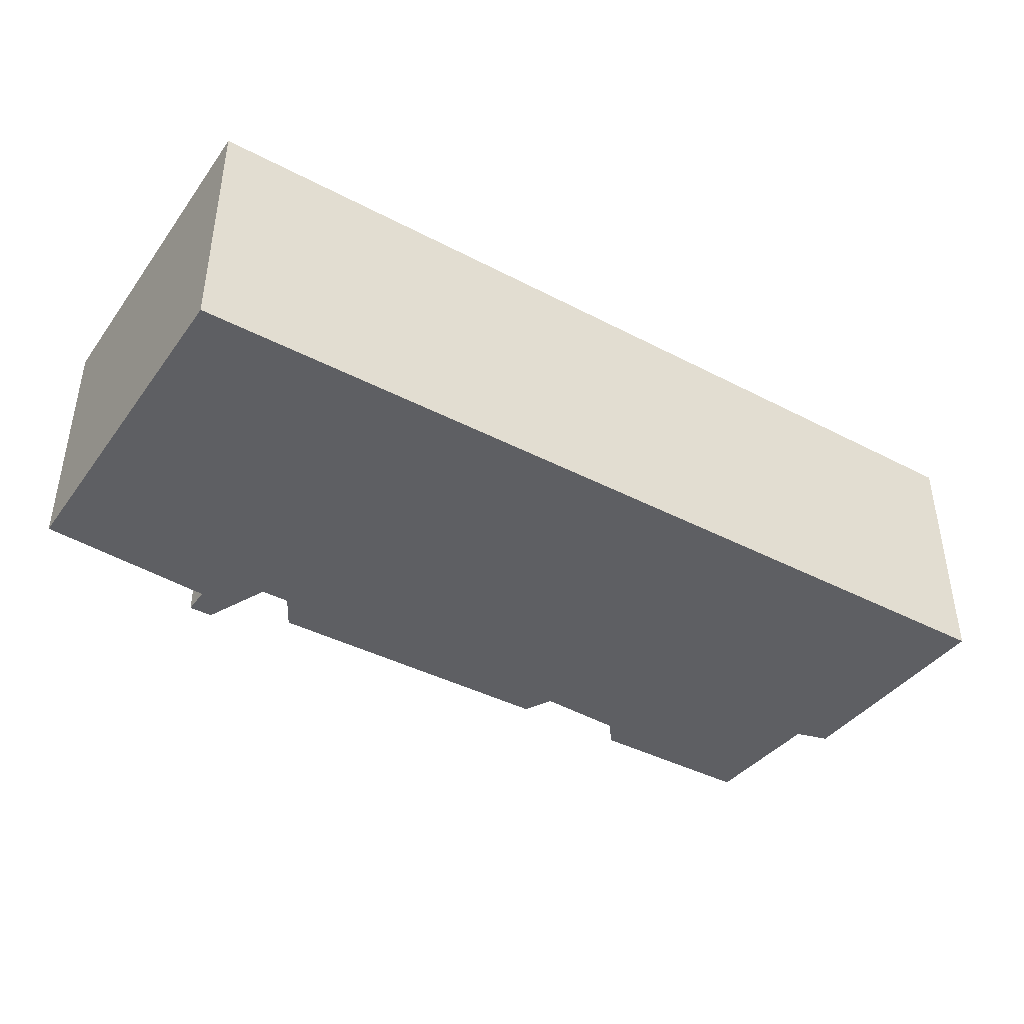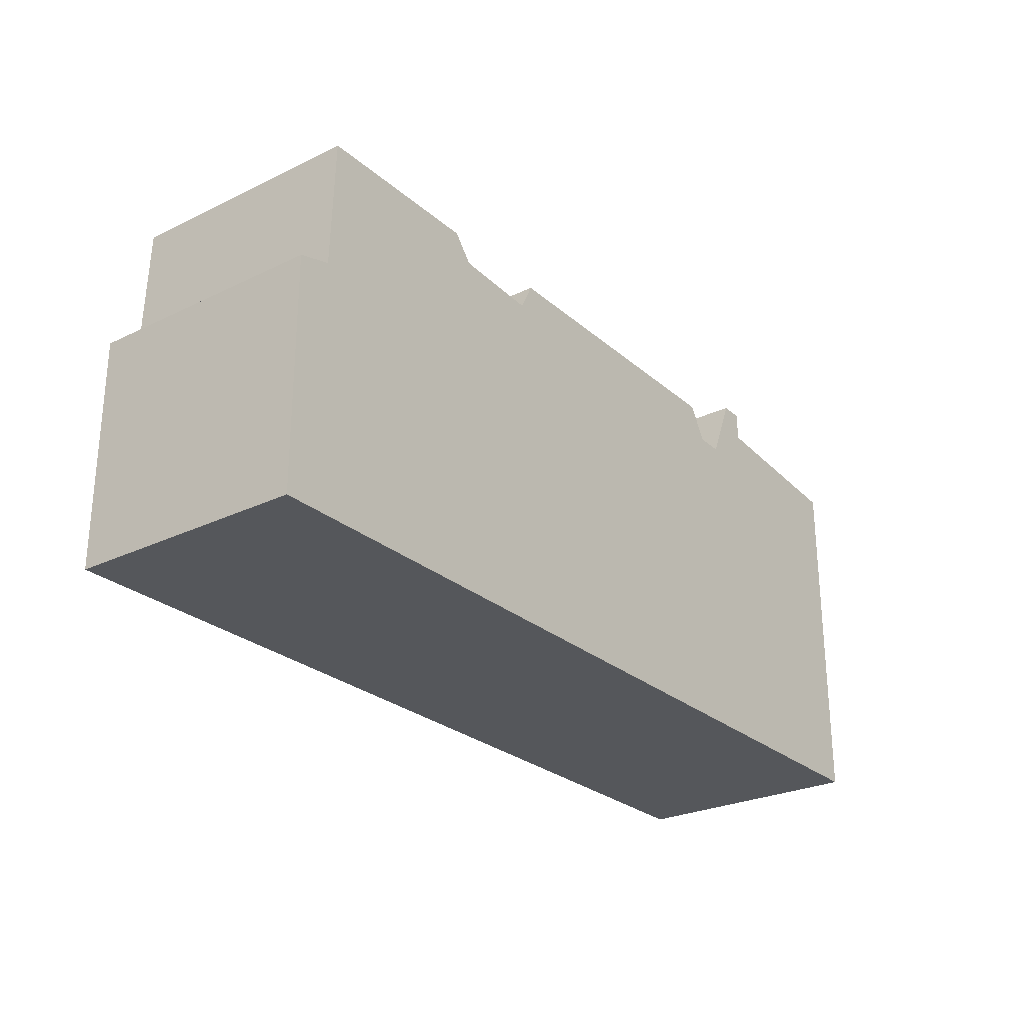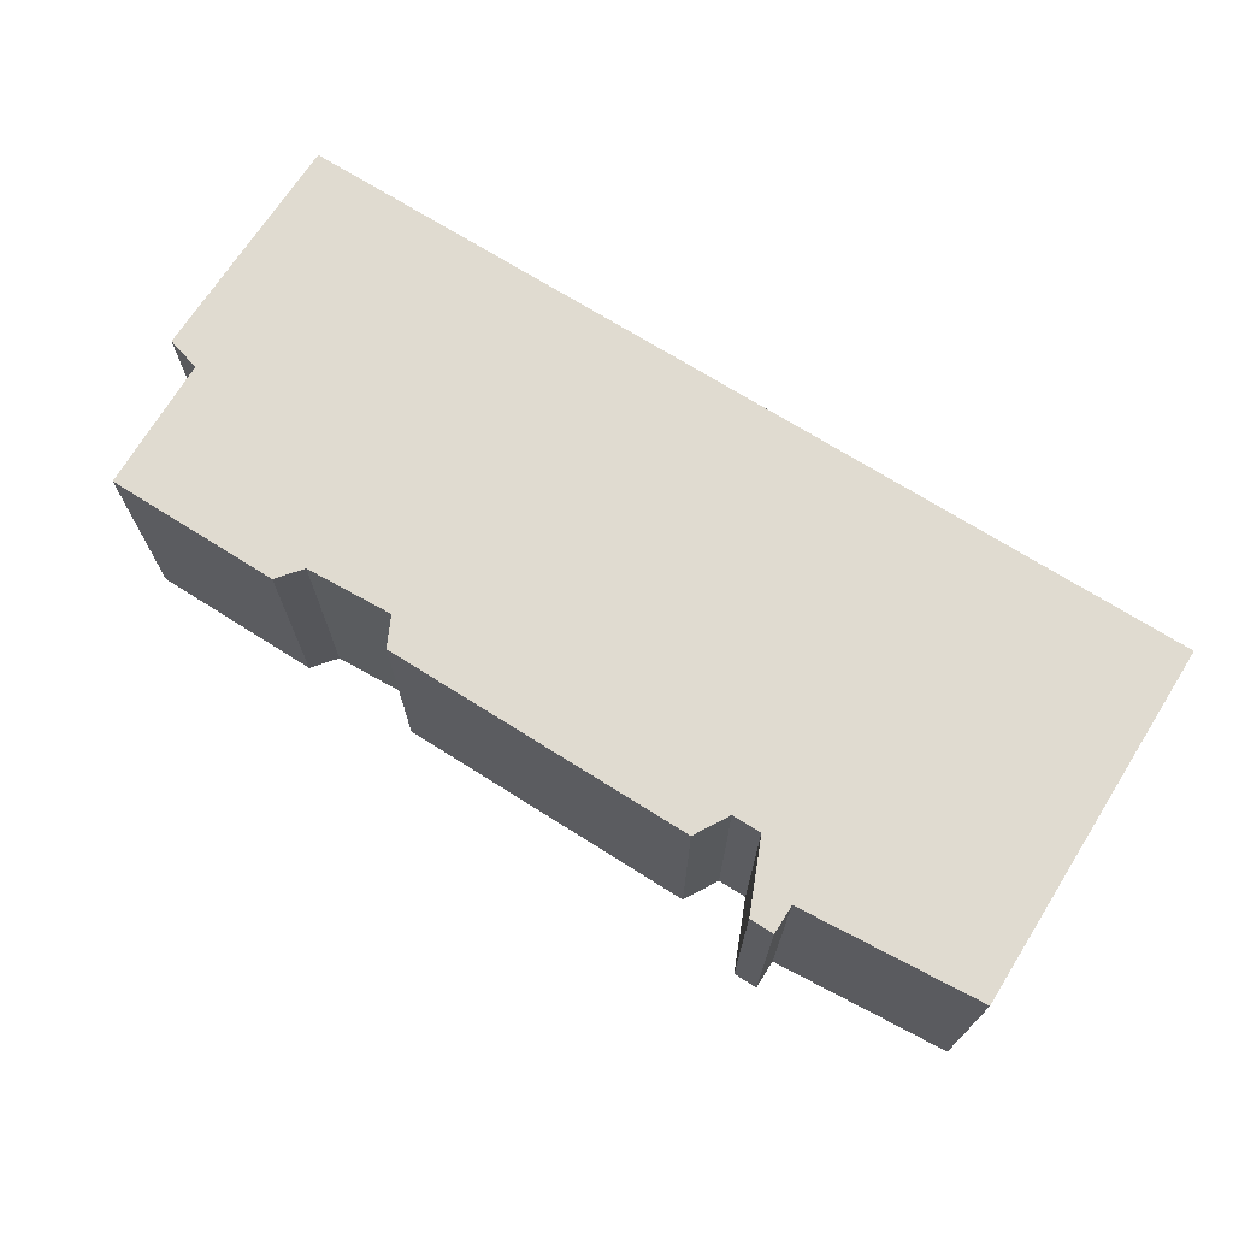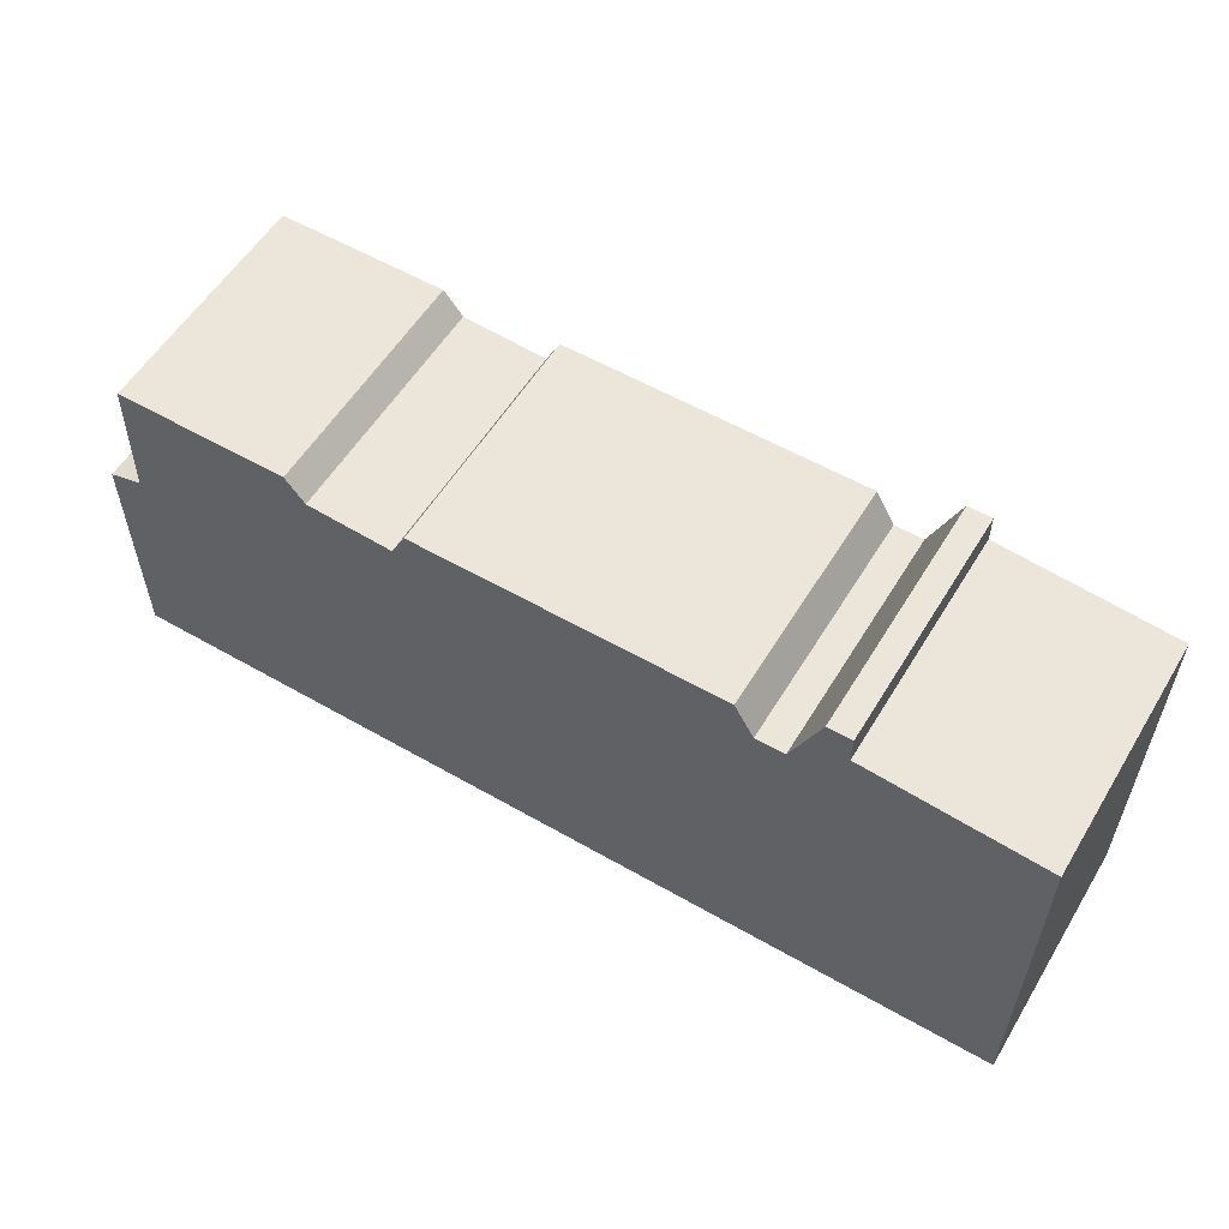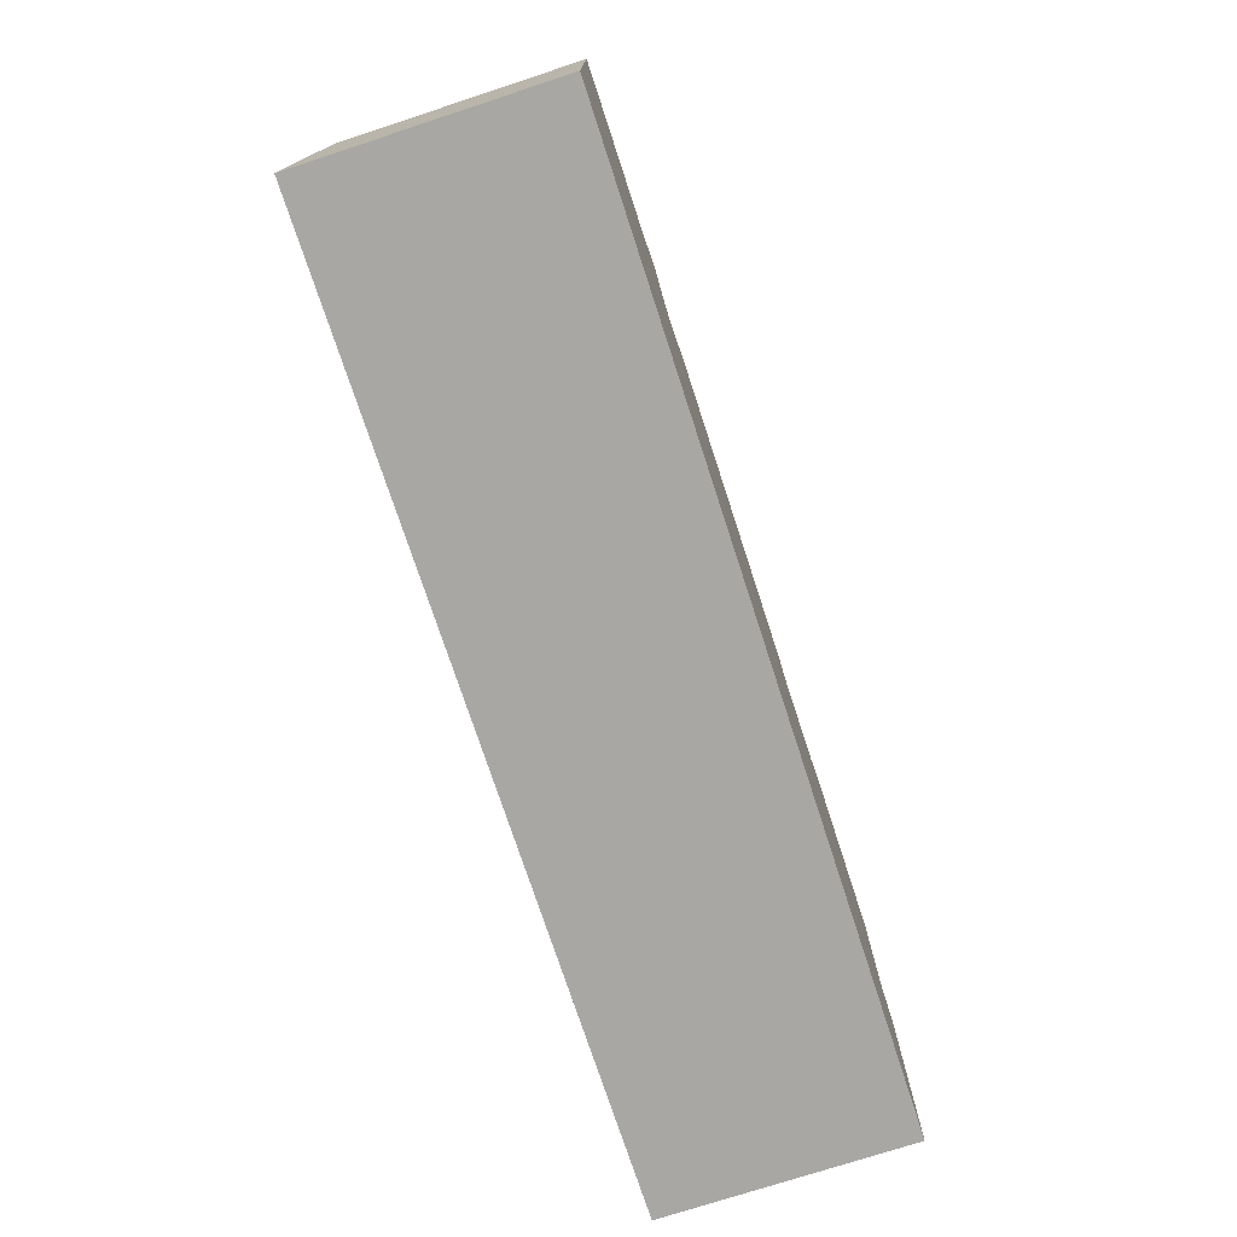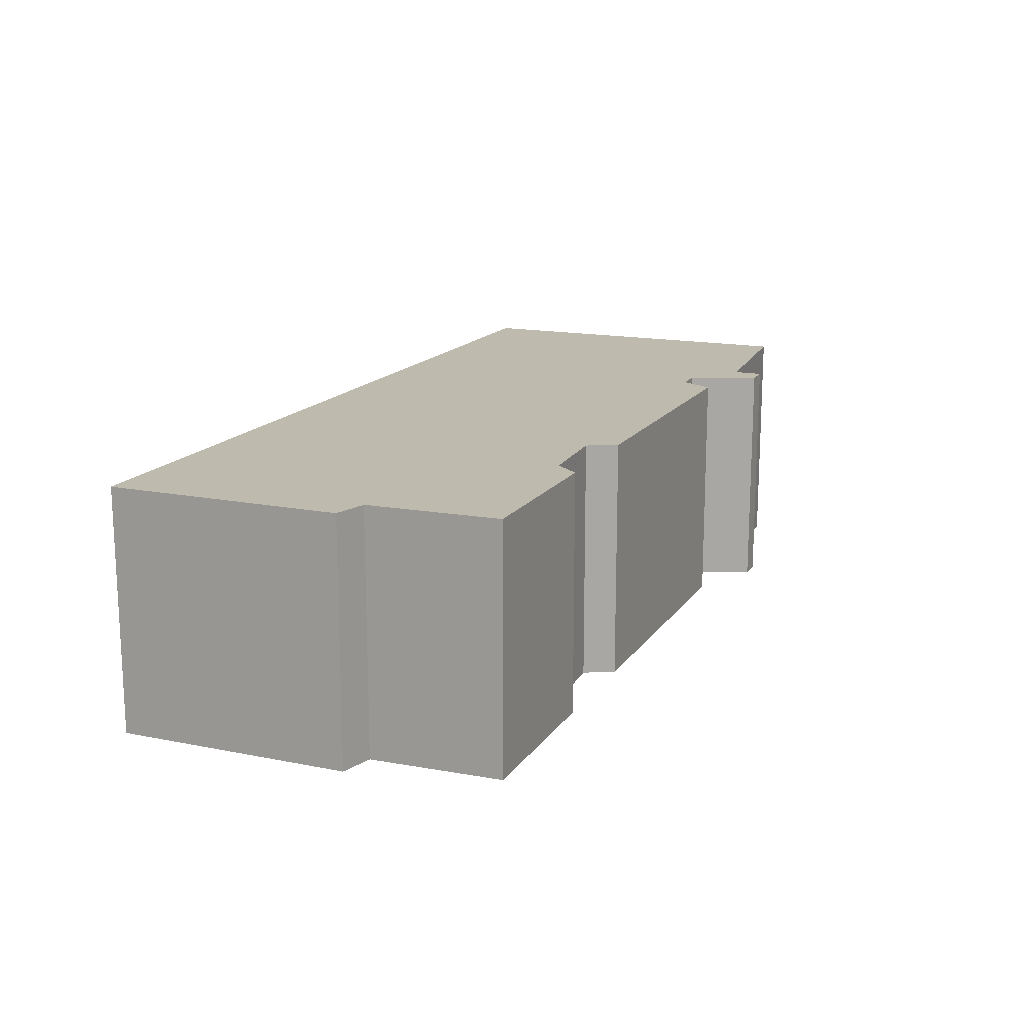
<metadata>
{"format":"obj","ext":"obj","renderer":"f3d","projection":"perspective","resolution":1024,"background":"white","views":[{"elev":-40.5,"azim":-32.7,"up":"+Z"},{"elev":-26.4,"azim":127.1,"up":"+Y"},{"elev":69.9,"azim":-147.6,"up":"+Z"},{"elev":56.4,"azim":-149.0,"up":"+Y"},{"elev":-74.8,"azim":-71.9,"up":"+Y"},{"elev":15.6,"azim":112.8,"up":"+Z"}]}
</metadata>
<code>
g sbg_arkcityday_sf_building27
v -0.58 0.78 0
v -0.95 0.75 0
v -0.95 0 0
v 0.96 0 0
v 0.96 0.48 0
v 0.89 0.5 0
v 0.88 0.77 0
v 0.52 0.77 0
v 0.48 0.72 0
v 0.3 0.71 0
v 0.27 0.77 0
v -0.37 0.77 0
v -0.41 0.7 0
v -0.47 0.7 0
v -0.53 0.84 0
v -0.58 0.84 0
v -0.58 0.78 0.5
v -0.95 0.75 0.5
v -0.95 0 0.5
v 0.96 0 0.5
v 0.96 0.48 0.5
v 0.89 0.5 0.5
v 0.88 0.77 0.5
v 0.52 0.77 0.5
v 0.48 0.72 0.5
v 0.3 0.71 0.5
v 0.27 0.77 0.5
v -0.37 0.77 0.5
v -0.41 0.7 0.5
v -0.47 0.7 0.5
v -0.53 0.84 0.5
v -0.58 0.84 0.5
g sbg_arkcityday_sf_building27_0
f 16 15 1
f 13 12 10
f 12 11 10
f 9 8 6
f 8 7 6
f 10 9 4
f 4 3 10
f 14 13 3
f 9 6 4
f 6 5 4
f 3 13 10
f 14 3 2
f 14 2 1
f 15 14 1
f 16 31 15
f 31 16 32
f 1 32 16
f 32 1 17
f 13 28 12
f 28 13 29
f 11 26 10
f 26 11 27
f 12 27 11
f 27 12 28
f 9 24 8
f 24 9 25
f 7 22 6
f 22 7 23
f 8 23 7
f 23 8 24
f 10 25 9
f 25 10 26
f 4 19 3
f 19 4 20
f 14 29 13
f 29 14 30
f 5 20 4
f 20 5 21
f 6 21 5
f 21 6 22
f 3 18 2
f 18 3 19
f 2 17 1
f 17 2 18
f 15 30 14
f 30 15 31
f 17 31 32
f 26 28 29
f 26 27 28
f 22 24 25
f 22 23 24
f 20 25 26
f 26 19 20
f 19 29 30
f 20 22 25
f 20 21 22
f 26 29 19
f 18 19 30
f 17 18 30
f 17 30 31

</code>
